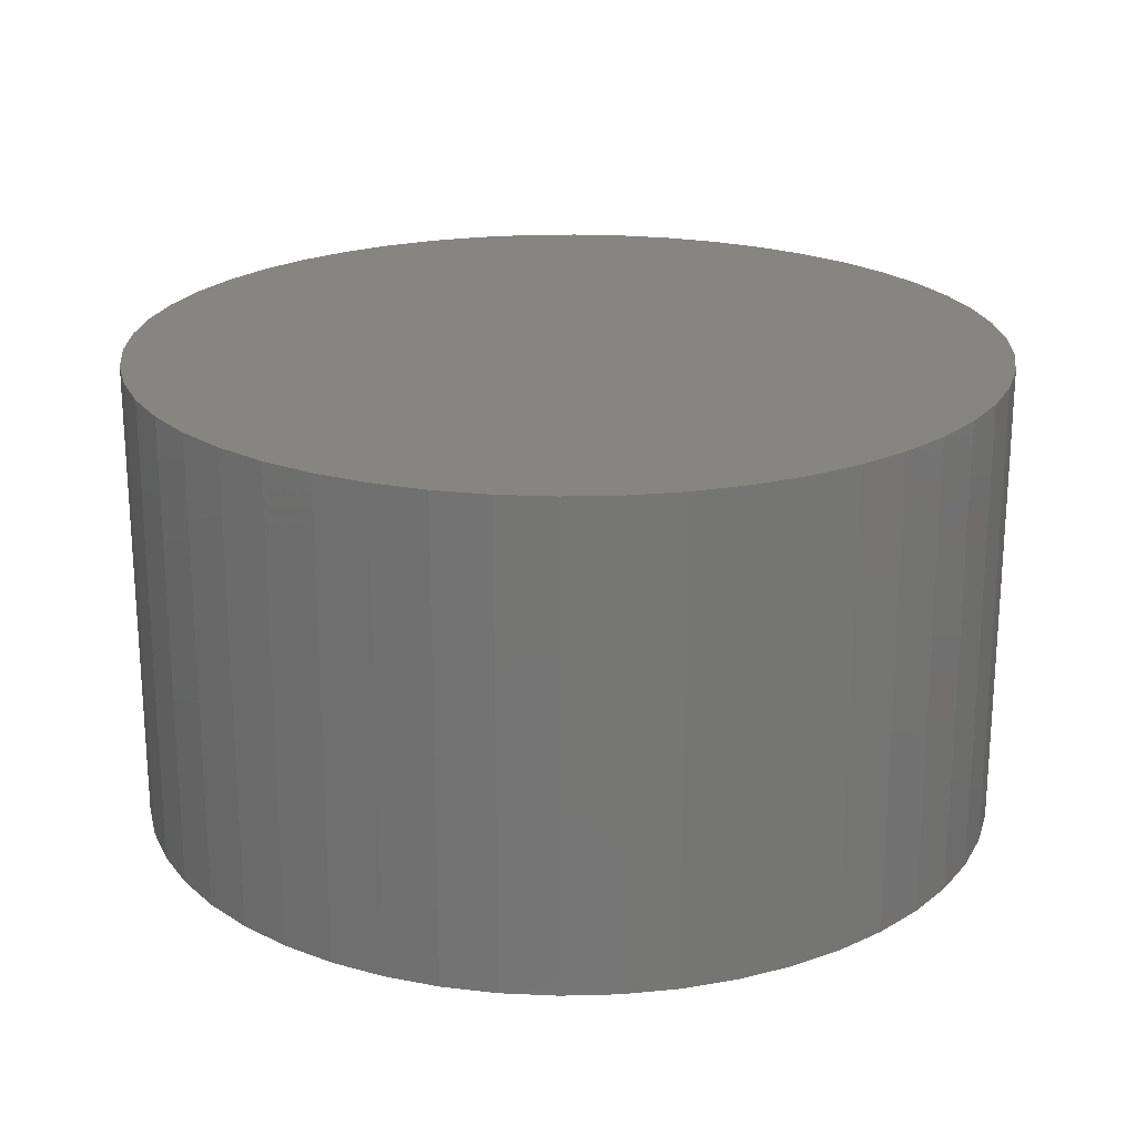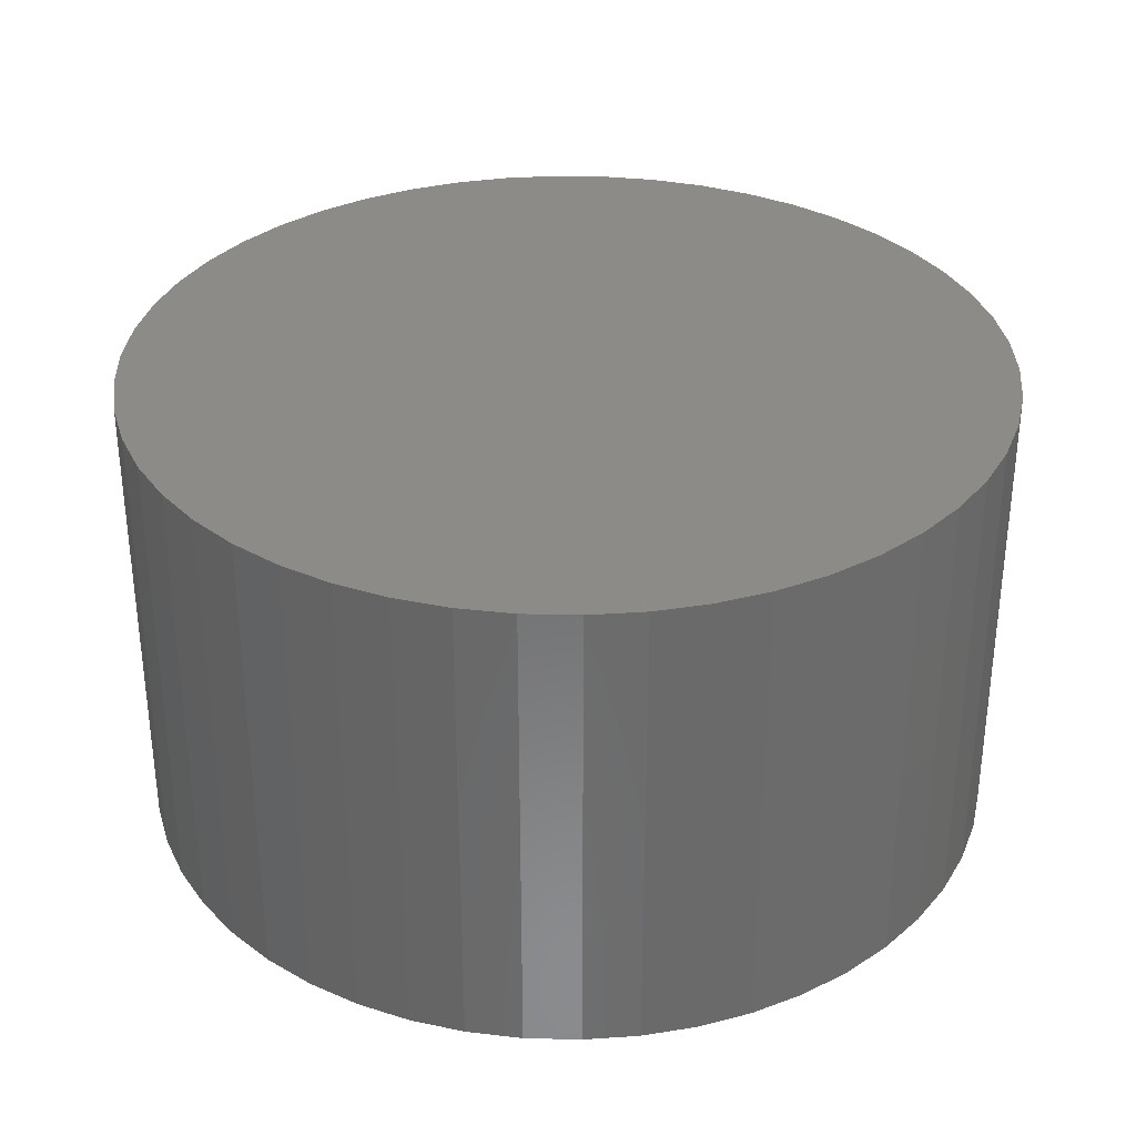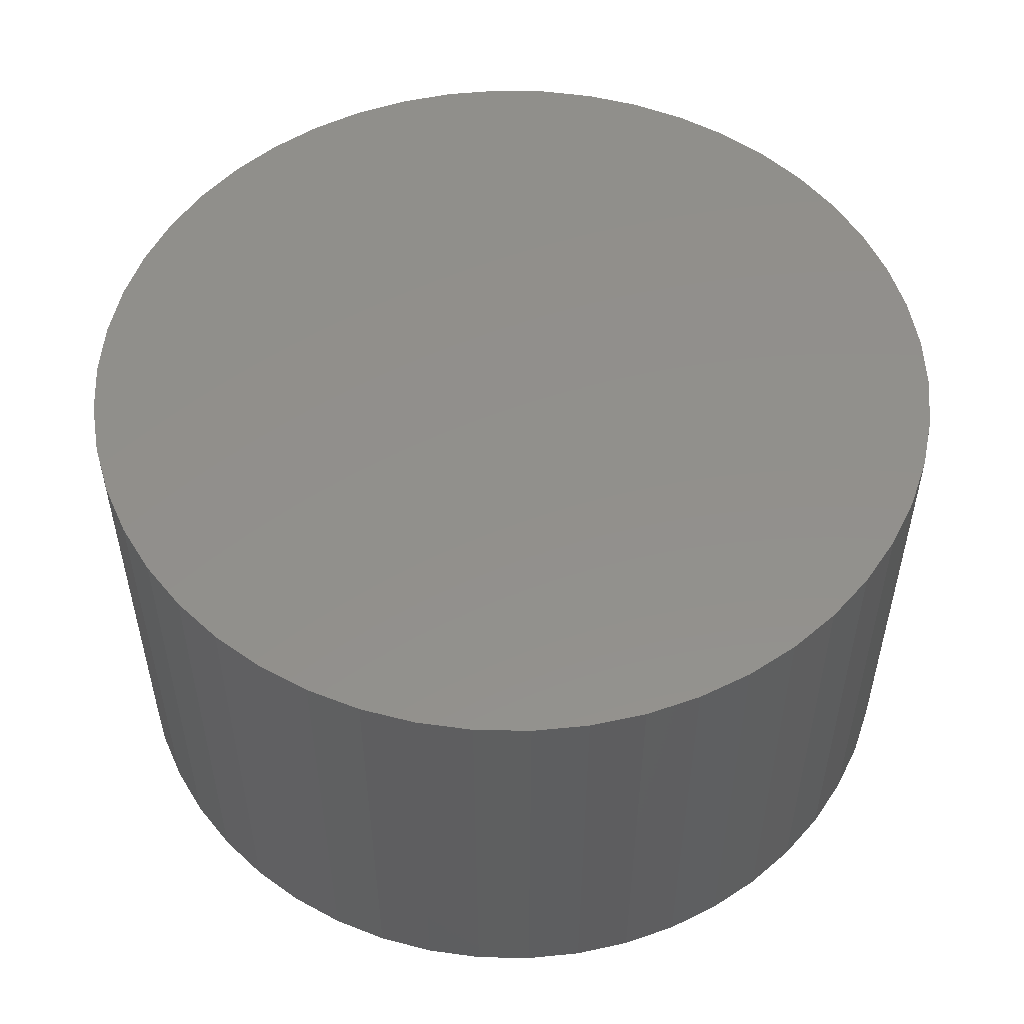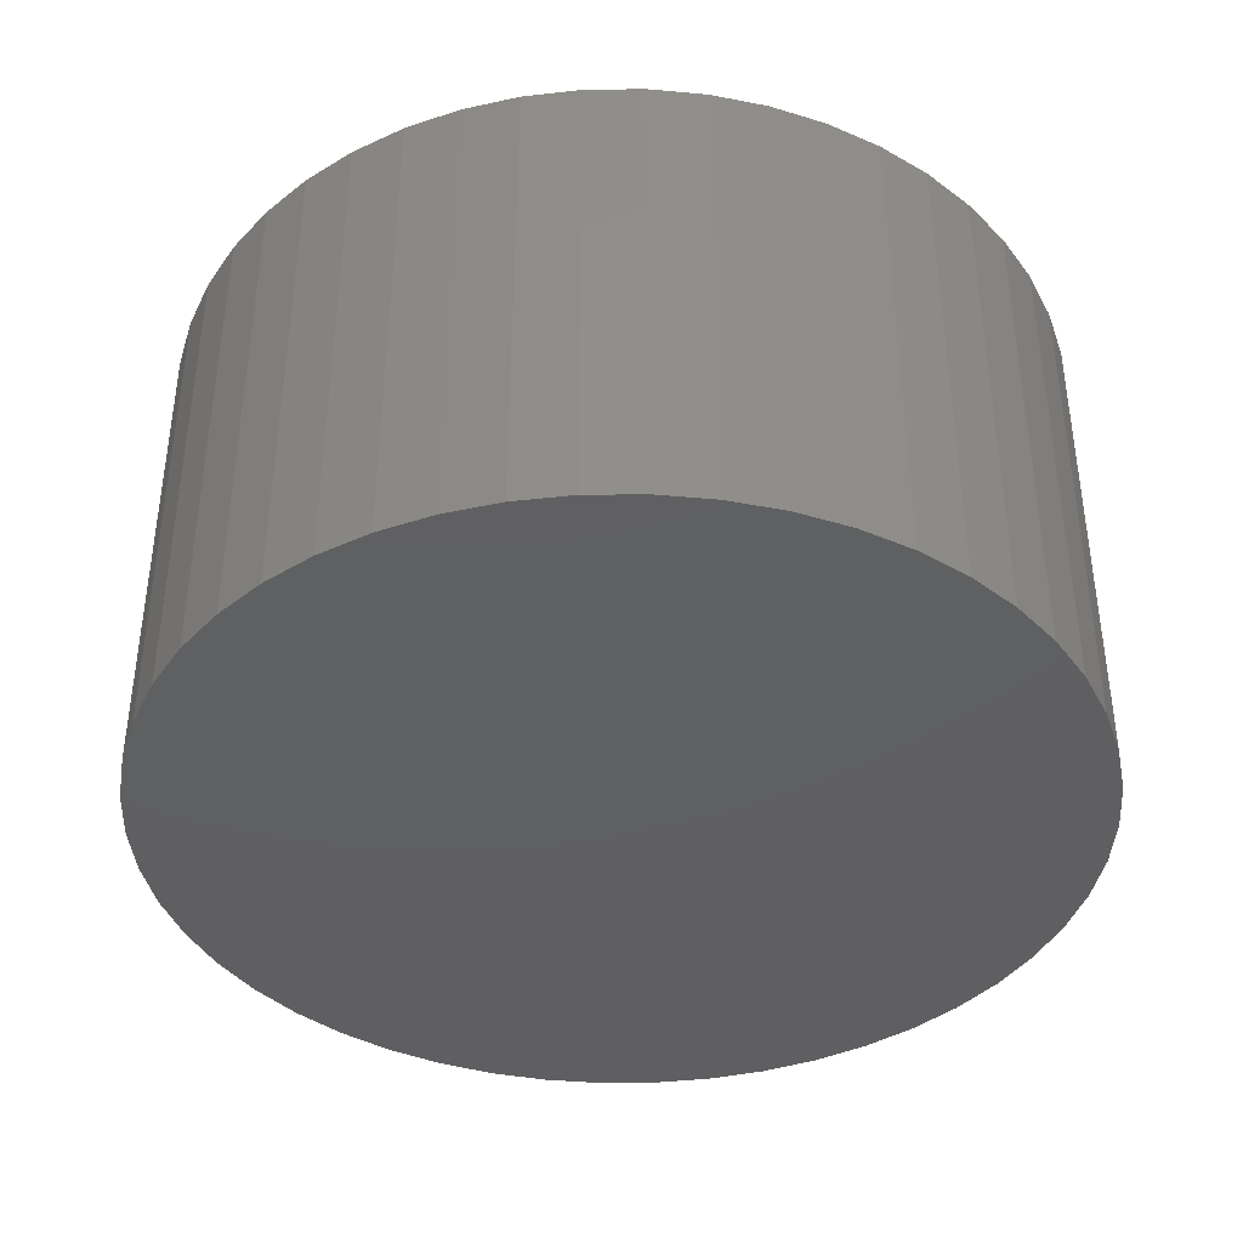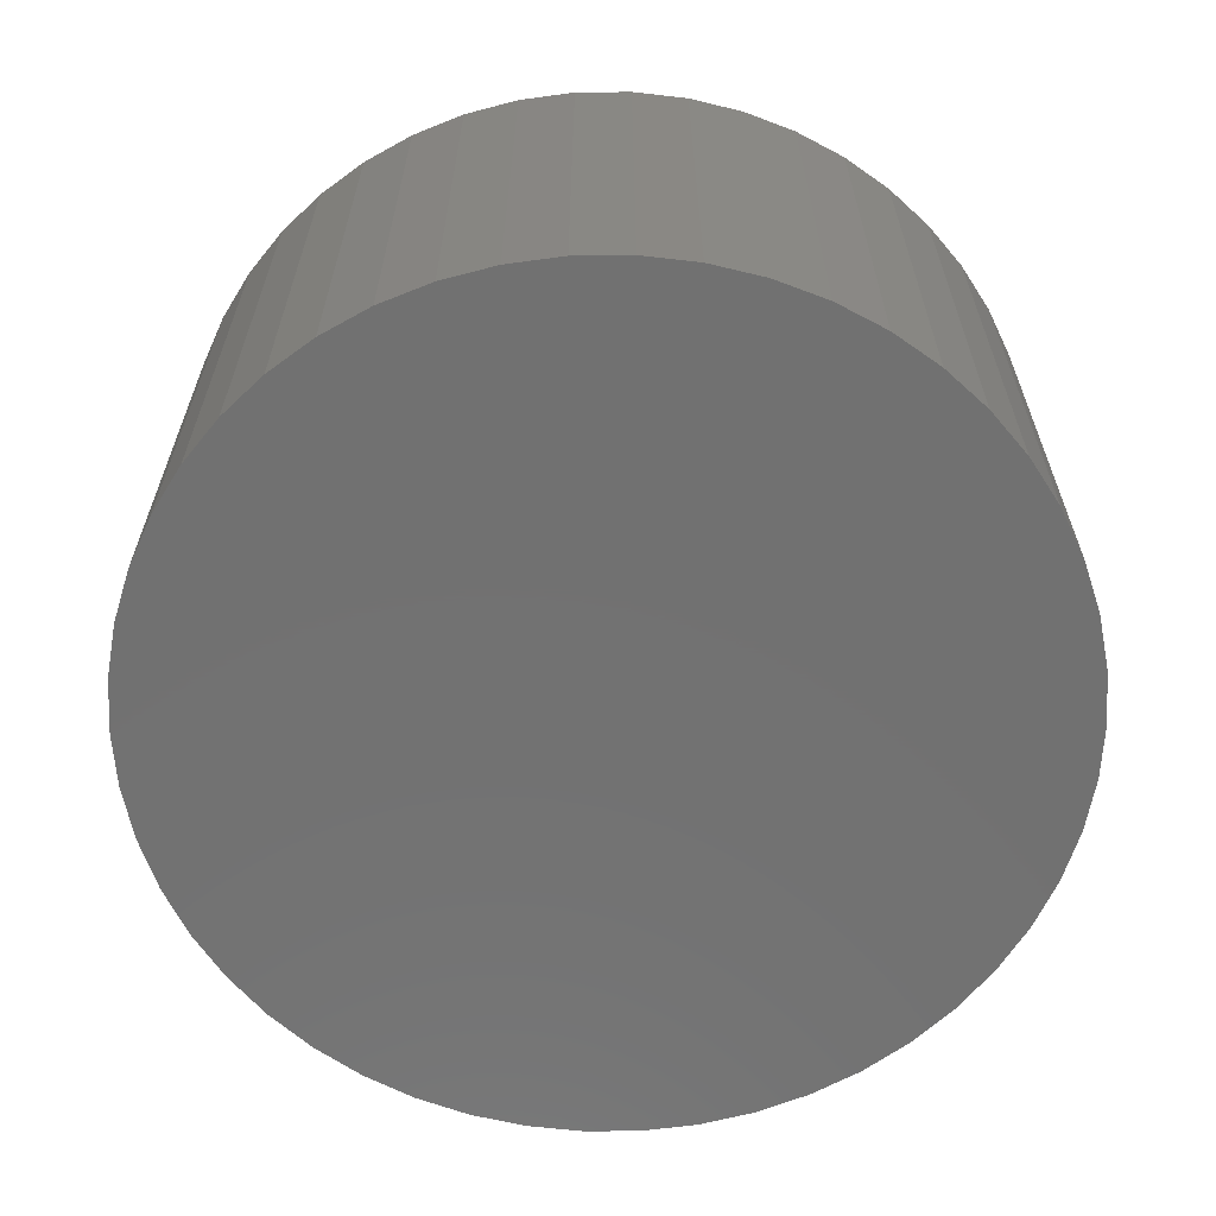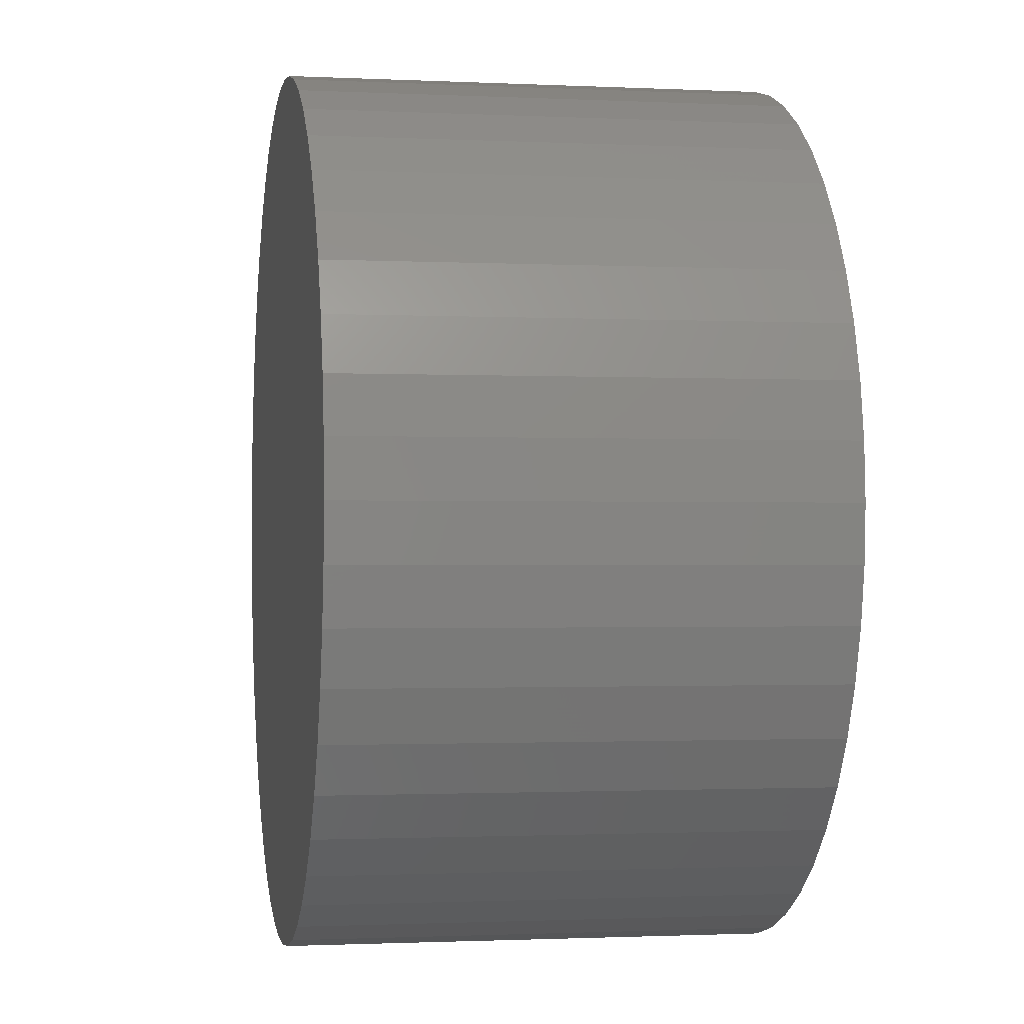
<metadata>
{"format":"stl","ext":"stl","renderer":"f3d","projection":"perspective","resolution":1024,"background":"white","views":[{"elev":21.8,"azim":-53.0,"up":"+Z"},{"elev":33.1,"azim":-84.5,"up":"+Z"},{"elev":52.9,"azim":15.6,"up":"+Z"},{"elev":-39.8,"azim":-172.0,"up":"+Z"},{"elev":-63.4,"azim":22.2,"up":"+Z"},{"elev":-1.2,"azim":80.0,"up":"+Y"}]}
</metadata>
<code>
# stl→obj: 100 verts, 196 faces
v 2.75 0 3
v 2.728 0.3447 0
v 2.728 0.3447 3
v 2.75 0 0
v 2.664 0.6839 0
v 2.664 0.6839 3
v 2.557 1.012 0
v 2.557 1.012 3
v 2.41 1.325 0
v 2.41 1.325 3
v 2.225 1.616 0
v 2.225 1.616 3
v 2.005 1.883 0
v 2.005 1.883 3
v 1.753 2.119 3
v 1.753 2.119 0
v 1.474 2.322 3
v 1.474 2.322 0
v 1.171 2.488 3
v 1.171 2.488 0
v 0.8498 2.615 3
v 0.8498 2.615 0
v 0.5153 2.701 3
v 0.5153 2.701 0
v 0.1727 2.745 3
v 0.1727 2.745 0
v -0.1727 2.745 3
v -0.1727 2.745 0
v -0.5153 2.701 3
v -0.5153 2.701 0
v -0.8498 2.615 3
v -0.8498 2.615 0
v -1.171 2.488 3
v -1.171 2.488 0
v -1.474 2.322 3
v -1.474 2.322 0
v -1.753 2.119 3
v -1.753 2.119 0
v -2.005 1.883 3
v -2.005 1.883 0
v -2.225 1.616 0
v -2.225 1.616 3
v -2.41 1.325 0
v -2.41 1.325 3
v -2.557 1.012 0
v -2.557 1.012 3
v -2.664 0.6839 0
v -2.664 0.6839 3
v -2.728 0.3447 0
v -2.728 0.3447 3
v -2.75 0 0
v -2.75 0 3
v -2.728 -0.3447 0
v -2.728 -0.3447 3
v -2.664 -0.6839 0
v -2.664 -0.6839 3
v -2.557 -1.012 0
v -2.557 -1.012 3
v -2.41 -1.325 0
v -2.41 -1.325 3
v -2.225 -1.616 0
v -2.225 -1.616 3
v -2.005 -1.883 0
v -2.005 -1.883 3
v -1.753 -2.119 3
v -1.753 -2.119 0
v -1.474 -2.322 3
v -1.474 -2.322 0
v -1.171 -2.488 3
v -1.171 -2.488 0
v -0.8498 -2.615 3
v -0.8498 -2.615 0
v -0.5153 -2.701 3
v -0.5153 -2.701 0
v -0.1727 -2.745 3
v -0.1727 -2.745 0
v 0.1727 -2.745 3
v 0.1727 -2.745 0
v 0.5153 -2.701 3
v 0.5153 -2.701 0
v 0.8498 -2.615 3
v 0.8498 -2.615 0
v 1.171 -2.488 3
v 1.171 -2.488 0
v 1.474 -2.322 3
v 1.474 -2.322 0
v 1.753 -2.119 3
v 1.753 -2.119 0
v 2.005 -1.883 3
v 2.005 -1.883 0
v 2.225 -1.616 0
v 2.225 -1.616 3
v 2.41 -1.325 0
v 2.41 -1.325 3
v 2.557 -1.012 0
v 2.557 -1.012 3
v 2.664 -0.6839 0
v 2.664 -0.6839 3
v 2.728 -0.3447 0
v 2.728 -0.3447 3
f 1 2 3
f 2 1 4
f 3 5 6
f 5 3 2
f 6 7 8
f 7 6 5
f 8 9 10
f 9 8 7
f 10 11 12
f 11 10 9
f 12 13 14
f 13 12 11
f 13 15 14
f 15 13 16
f 16 17 15
f 17 16 18
f 18 19 17
f 19 18 20
f 20 21 19
f 21 20 22
f 22 23 21
f 23 22 24
f 24 25 23
f 25 24 26
f 26 27 25
f 27 26 28
f 28 29 27
f 29 28 30
f 30 31 29
f 31 30 32
f 32 33 31
f 33 32 34
f 34 35 33
f 35 34 36
f 36 37 35
f 37 36 38
f 38 39 37
f 39 38 40
f 41 39 40
f 39 41 42
f 43 42 41
f 42 43 44
f 45 44 43
f 44 45 46
f 47 46 45
f 46 47 48
f 49 48 47
f 48 49 50
f 51 50 49
f 50 51 52
f 53 52 51
f 52 53 54
f 55 54 53
f 54 55 56
f 57 56 55
f 56 57 58
f 59 58 57
f 58 59 60
f 61 60 59
f 60 61 62
f 63 62 61
f 62 63 64
f 63 65 64
f 65 63 66
f 66 67 65
f 67 66 68
f 68 69 67
f 69 68 70
f 70 71 69
f 71 70 72
f 72 73 71
f 73 72 74
f 74 75 73
f 75 74 76
f 76 77 75
f 77 76 78
f 78 79 77
f 79 78 80
f 80 81 79
f 81 80 82
f 82 83 81
f 83 82 84
f 84 85 83
f 85 84 86
f 86 87 85
f 87 86 88
f 88 89 87
f 89 88 90
f 89 91 92
f 91 89 90
f 92 93 94
f 93 92 91
f 94 95 96
f 95 94 93
f 96 97 98
f 97 96 95
f 98 99 100
f 99 98 97
f 100 4 1
f 4 100 99
f 99 2 4
f 97 2 99
f 97 5 2
f 95 5 97
f 95 7 5
f 93 7 95
f 93 9 7
f 91 9 93
f 91 11 9
f 90 11 91
f 90 13 11
f 88 13 90
f 88 16 13
f 86 16 88
f 86 18 16
f 84 18 86
f 84 20 18
f 82 20 84
f 82 22 20
f 80 22 82
f 80 24 22
f 78 24 80
f 78 26 24
f 76 26 78
f 76 28 26
f 74 28 76
f 74 30 28
f 72 30 74
f 72 32 30
f 70 32 72
f 70 34 32
f 68 34 70
f 68 36 34
f 66 36 68
f 66 38 36
f 63 38 66
f 63 40 38
f 61 40 63
f 61 41 40
f 59 41 61
f 59 43 41
f 57 43 59
f 57 45 43
f 55 45 57
f 55 47 45
f 53 47 55
f 53 49 47
f 49 53 51
f 3 100 1
f 6 100 3
f 6 98 100
f 8 98 6
f 8 96 98
f 10 96 8
f 10 94 96
f 12 94 10
f 12 92 94
f 14 92 12
f 14 89 92
f 15 89 14
f 15 87 89
f 17 87 15
f 17 85 87
f 19 85 17
f 19 83 85
f 21 83 19
f 21 81 83
f 23 81 21
f 23 79 81
f 25 79 23
f 25 77 79
f 27 77 25
f 27 75 77
f 29 75 27
f 29 73 75
f 31 73 29
f 31 71 73
f 33 71 31
f 33 69 71
f 35 69 33
f 35 67 69
f 37 67 35
f 37 65 67
f 39 65 37
f 39 64 65
f 42 64 39
f 42 62 64
f 44 62 42
f 44 60 62
f 46 60 44
f 46 58 60
f 48 58 46
f 48 56 58
f 50 56 48
f 50 54 56
f 54 50 52

</code>
